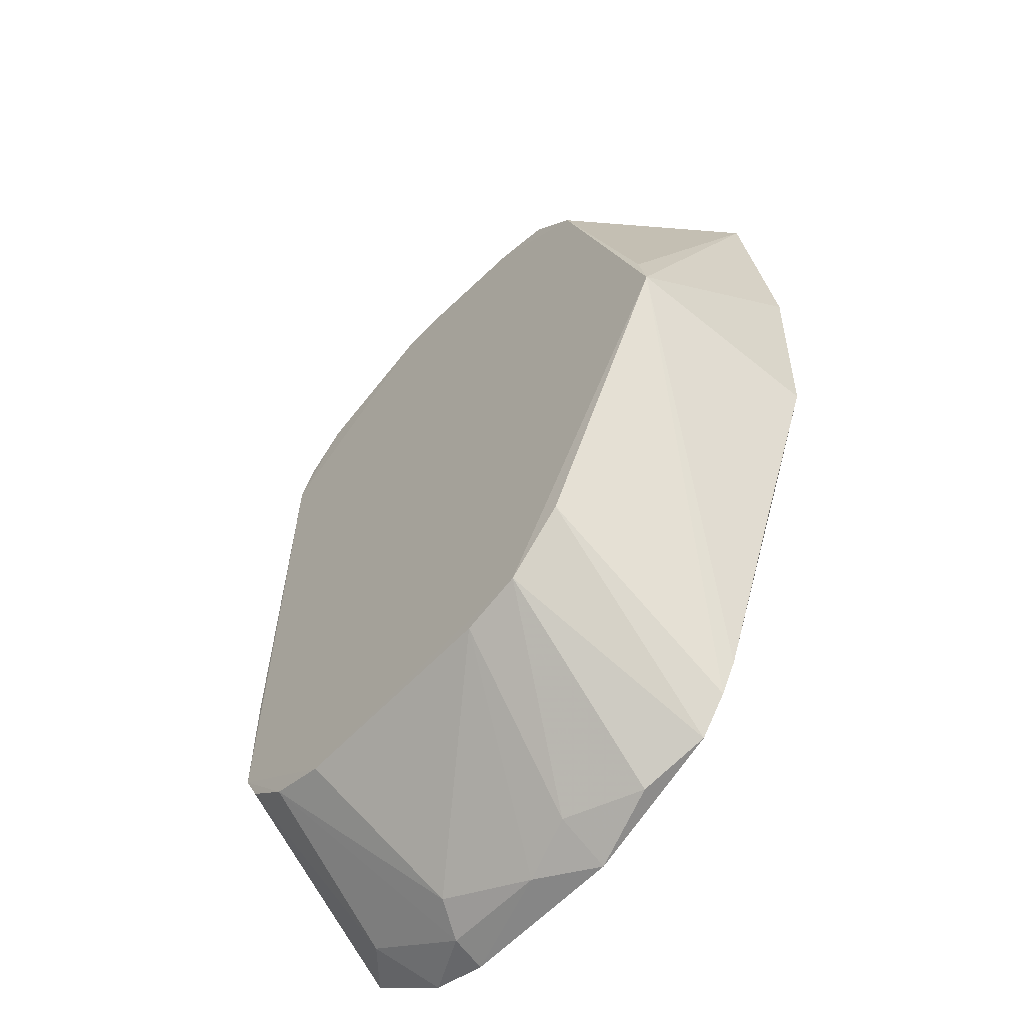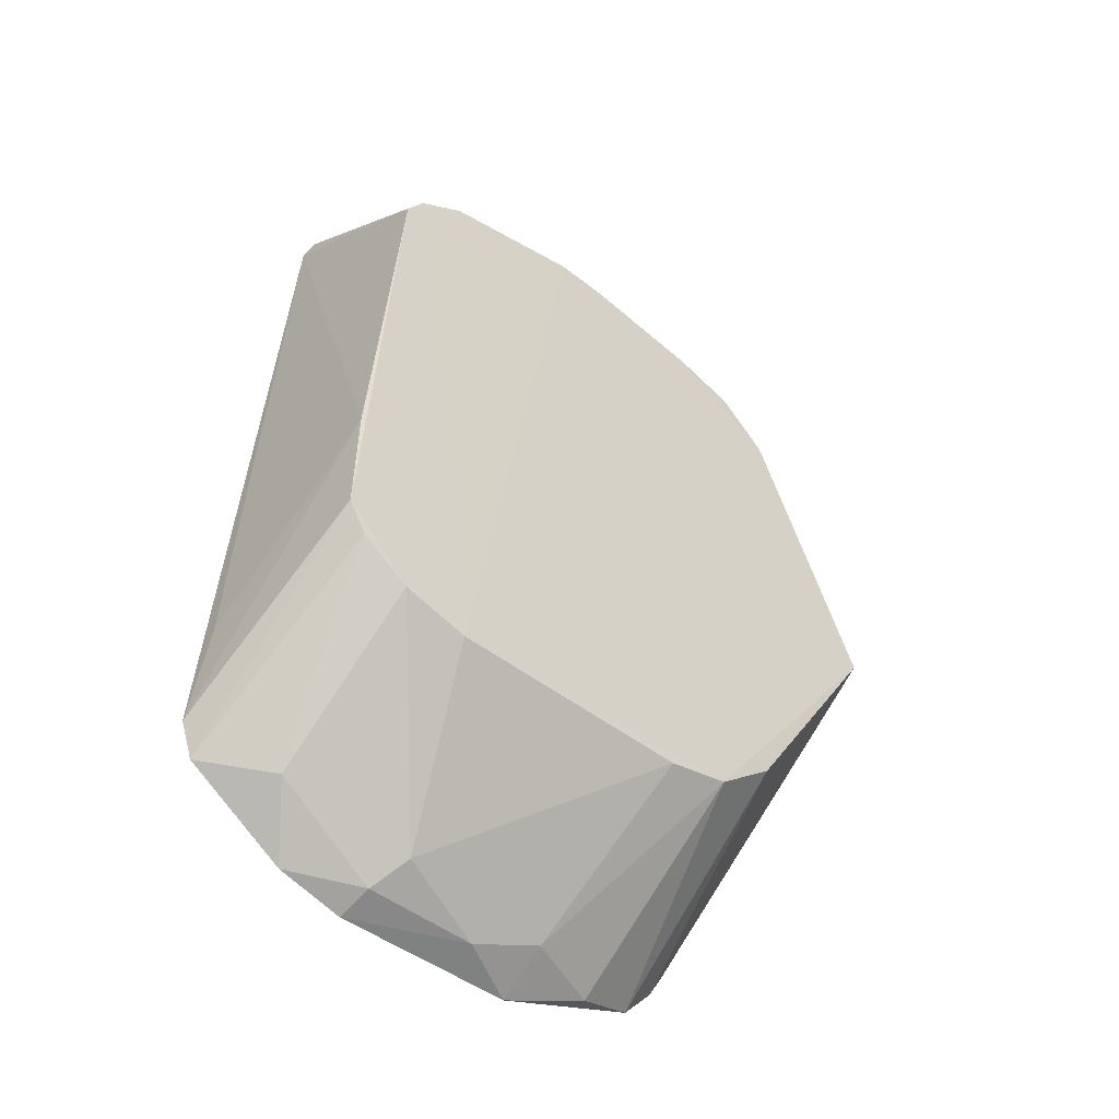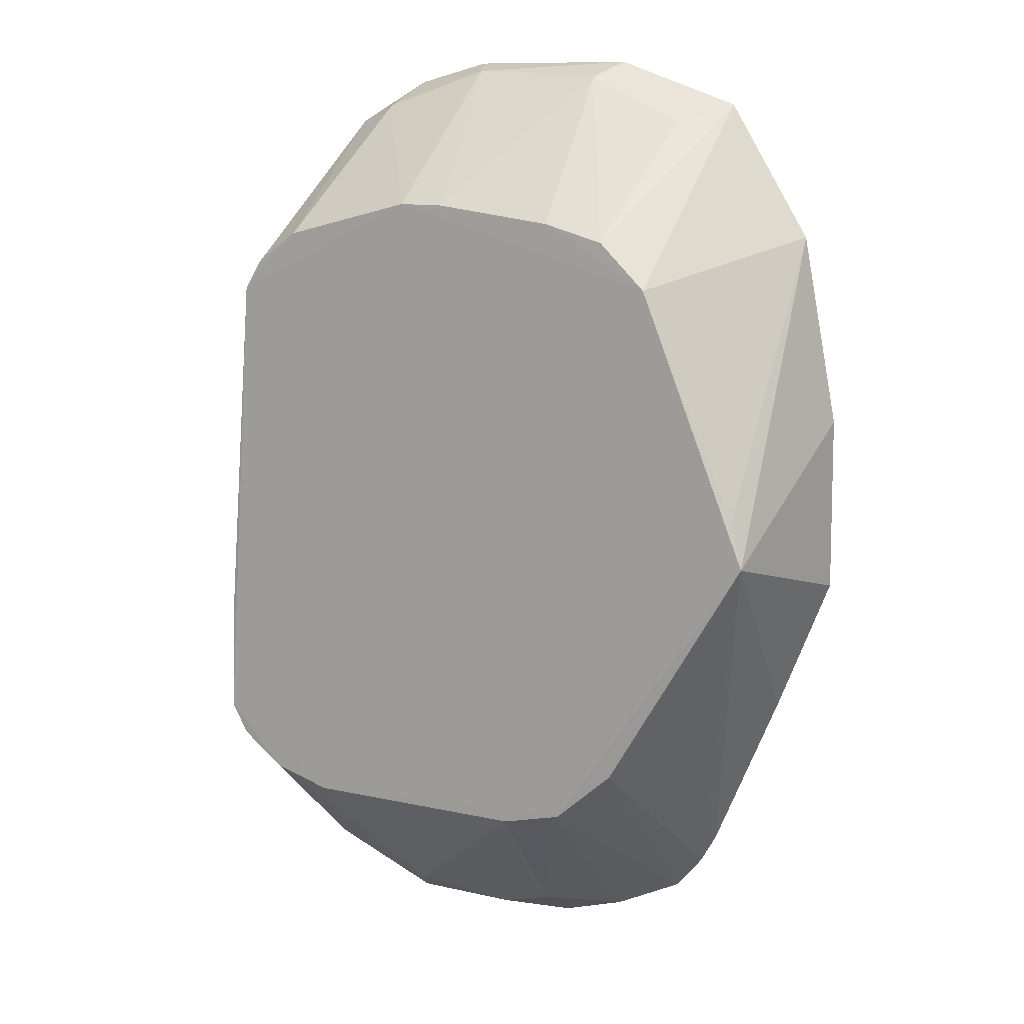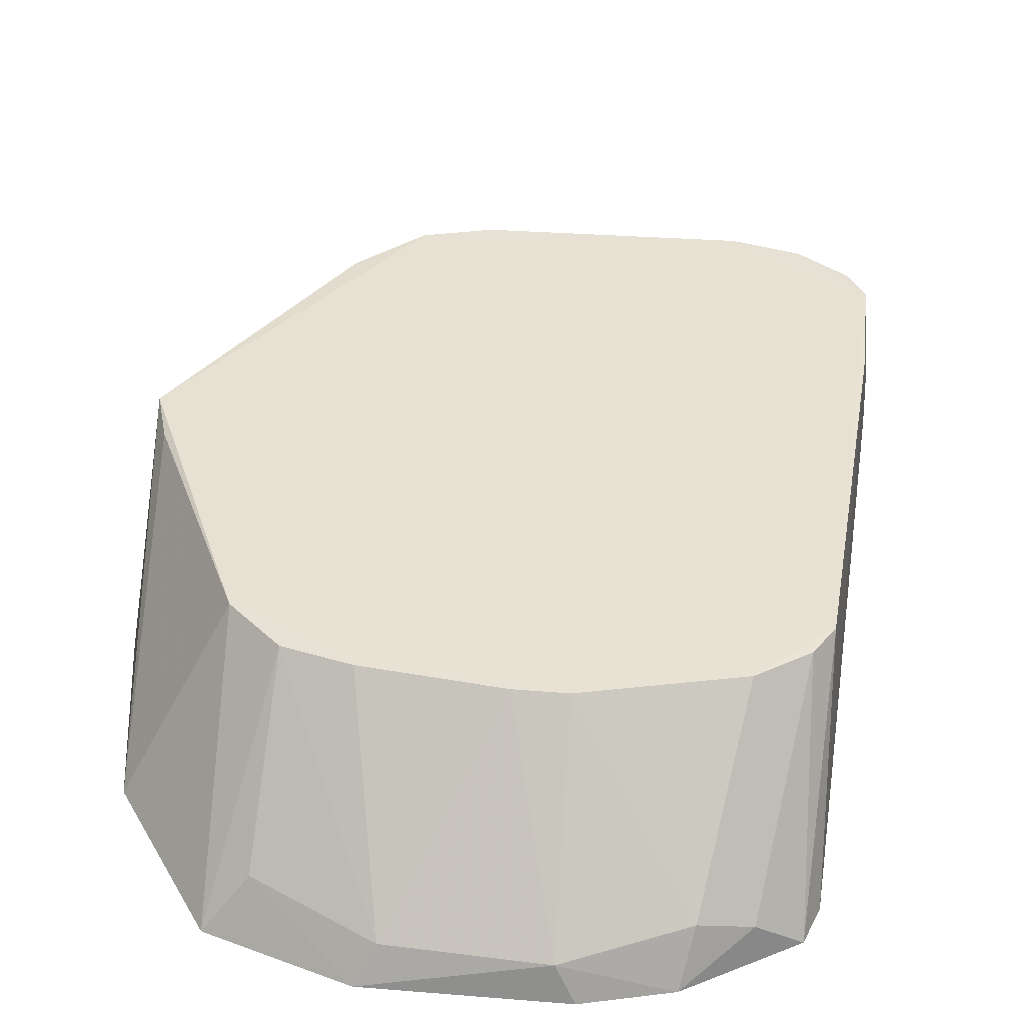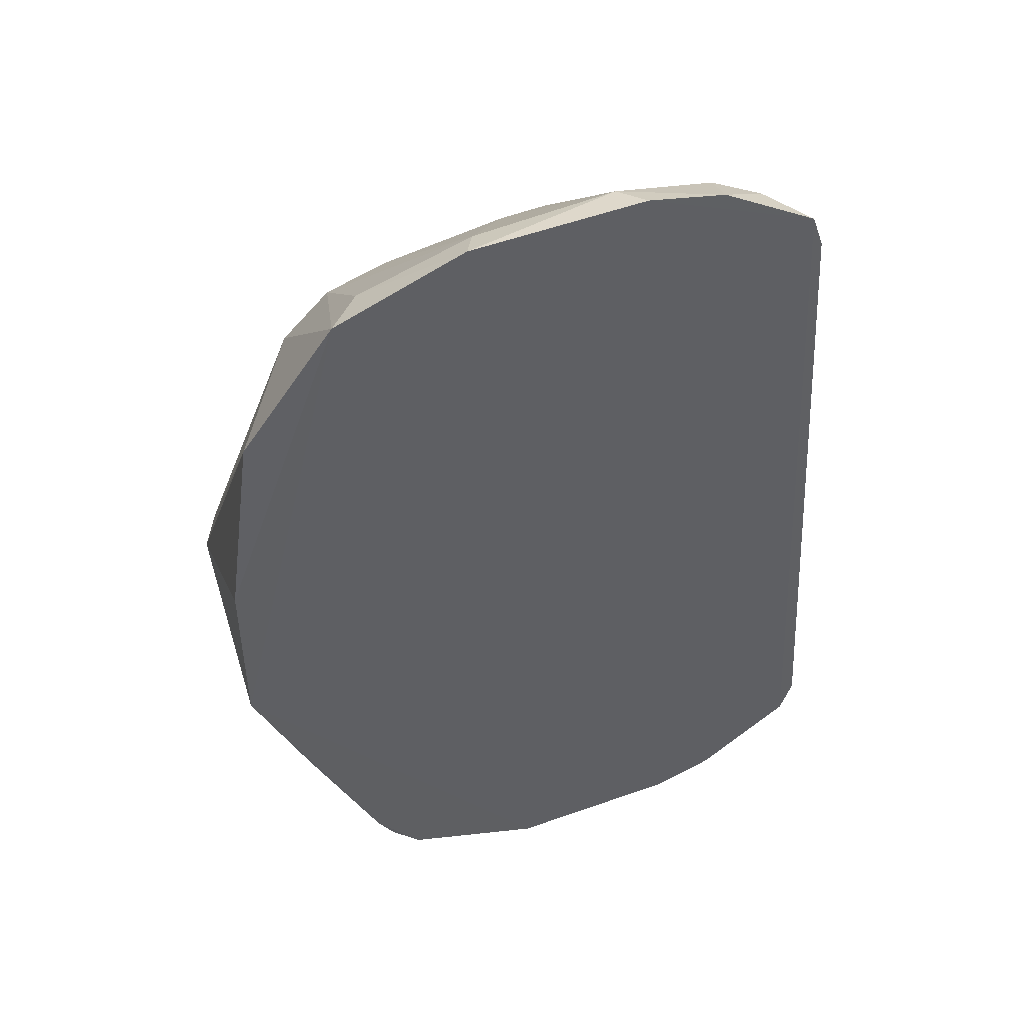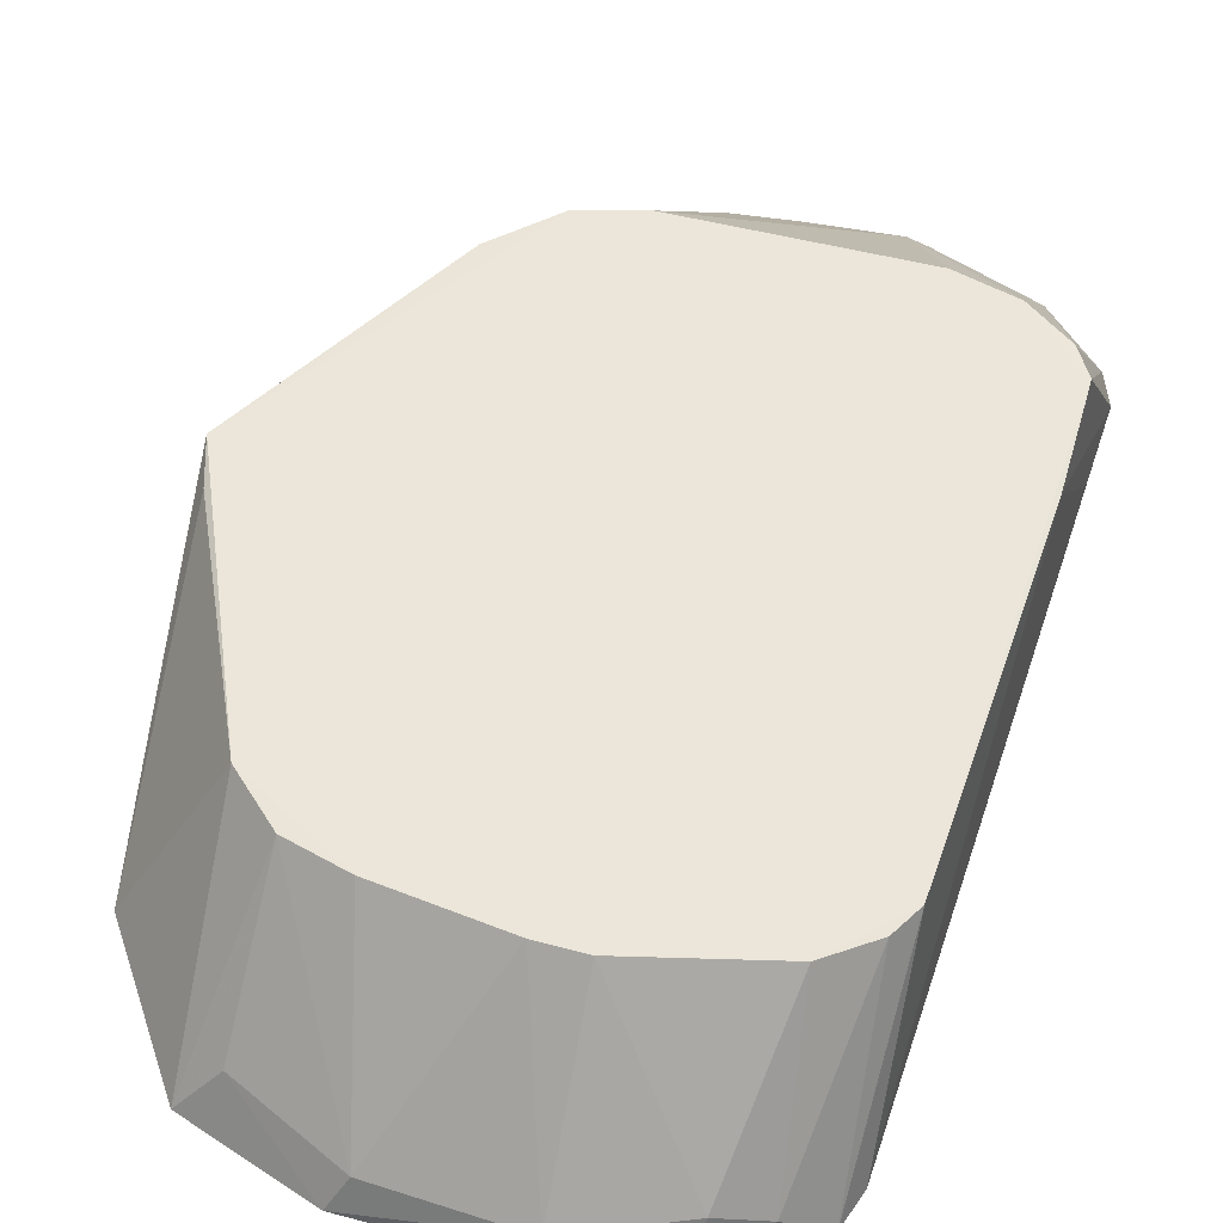
<metadata>
{"format":"obj","ext":"obj","renderer":"f3d","projection":"perspective","resolution":1024,"background":"white","views":[{"elev":-53.1,"azim":49.5,"up":"+Y"},{"elev":-48.4,"azim":-40.8,"up":"+Y"},{"elev":9.9,"azim":31.1,"up":"+Y"},{"elev":39.5,"azim":-174.8,"up":"+Z"},{"elev":48.5,"azim":157.5,"up":"+Y"},{"elev":56.2,"azim":-165.1,"up":"+Z"}]}
</metadata>
<code>
v -1.023 -0.7243 -0.4181
v -0.9969 -0.794 -0.4198
v -0.1429 -0.591 -0.04199
v -0.8873 0.5272 -0.04315
v -0.9004 0.7941 -0.4193
v -0.05125 -0.8353 -0.4148
v 0.2619 -0.03013 -0.04205
v -0.9856 -0.4676 -0.04149
v -0.05224 0.5876 -0.04368
v -0.2031 0.9478 -0.4183
v 0.2917 -0.1233 -0.4154
v -0.6363 -0.8868 -0.2901
v -0.516 0.9324 -0.3531
v 0.2296 0.5914 -0.393
v -0.5168 0.656 -0.04174
v -0.86 -0.5917 -0.04175
v -0.3295 -0.9455 -0.4182
v 0.05141 0.8573 -0.4192
v -0.9231 0.4695 -0.04152
v 0.04285 0.4979 -0.04255
v -0.7292 0.8605 -0.321
v -0.9258 0.7228 -0.4172
v -0.8051 -0.919 -0.4193
v 0.007891 -0.7675 -0.4134
v -0.02414 -0.489 -0.04517
v 0.291 0.2181 -0.4152
v -0.9797 -0.2466 -0.04325
v -0.2391 0.9163 -0.351
v -0.2676 -0.6221 -0.04198
v -0.3304 -0.8875 -0.3208
v -0.7068 0.9132 -0.4177
v -0.736 -0.6244 -0.04131
v -0.8815 -0.8258 -0.3208
v -0.7953 0.5905 -0.04274
v -0.1766 -0.8901 -0.3826
v -0.1747 0.6217 -0.04267
v 0.1825 -0.3915 -0.4101
v -0.6783 -0.9514 -0.4194
v -0.9511 -0.527 -0.04254
v -0.02621 0.8227 -0.3202
v -0.8206 0.8285 -0.3515
v -1.011 -0.5255 -0.3838
v 0.2361 0.06058 -0.04979
v -0.671 -0.9293 -0.3529
v -0.423 0.6546 -0.04213
v -0.5507 0.9508 -0.4189
v 0.04115 -0.7104 -0.4145
v -0.4538 -0.9291 -0.3529
f 44 38 48
f 2 1 5
f 1 2 8
f 2 5 18
f 11 17 18
f 4 5 19
f 15 7 20
f 18 9 20
f 14 18 20
f 15 13 21
f 5 1 22
f 19 5 22
f 3 6 25
f 7 3 25
f 6 24 25
f 24 7 25
f 7 11 26
f 14 7 26
f 11 18 26
f 18 14 26
f 1 8 27
f 8 19 27
f 19 22 27
f 10 13 28
f 3 29 30
f 21 13 31
f 3 7 32
f 7 15 32
f 8 16 32
f 16 12 32
f 19 8 32
f 15 19 32
f 29 3 32
f 12 29 32
f 2 23 33
f 4 19 34
f 19 15 34
f 15 21 34
f 6 3 35
f 17 6 35
f 3 30 35
f 30 17 35
f 15 20 36
f 20 9 36
f 9 28 36
f 11 7 37
f 2 18 38
f 18 17 38
f 23 2 38
f 8 2 39
f 16 8 39
f 2 33 39
f 33 16 39
f 18 10 40
f 9 18 40
f 10 28 40
f 28 9 40
f 5 4 41
f 31 5 41
f 21 31 41
f 4 34 41
f 34 21 41
f 22 1 42
f 1 27 42
f 27 22 42
f 7 14 43
f 20 7 43
f 14 20 43
f 12 16 44
f 16 33 44
f 33 23 44
f 23 38 44
f 13 15 45
f 28 13 45
f 15 36 45
f 36 28 45
f 13 10 46
f 18 5 46
f 10 18 46
f 5 31 46
f 31 13 46
f 6 17 47
f 17 11 47
f 24 6 47
f 7 24 47
f 37 7 47
f 11 37 47
f 29 12 48
f 17 30 48
f 30 29 48
f 38 17 48
f 12 44 48

</code>
